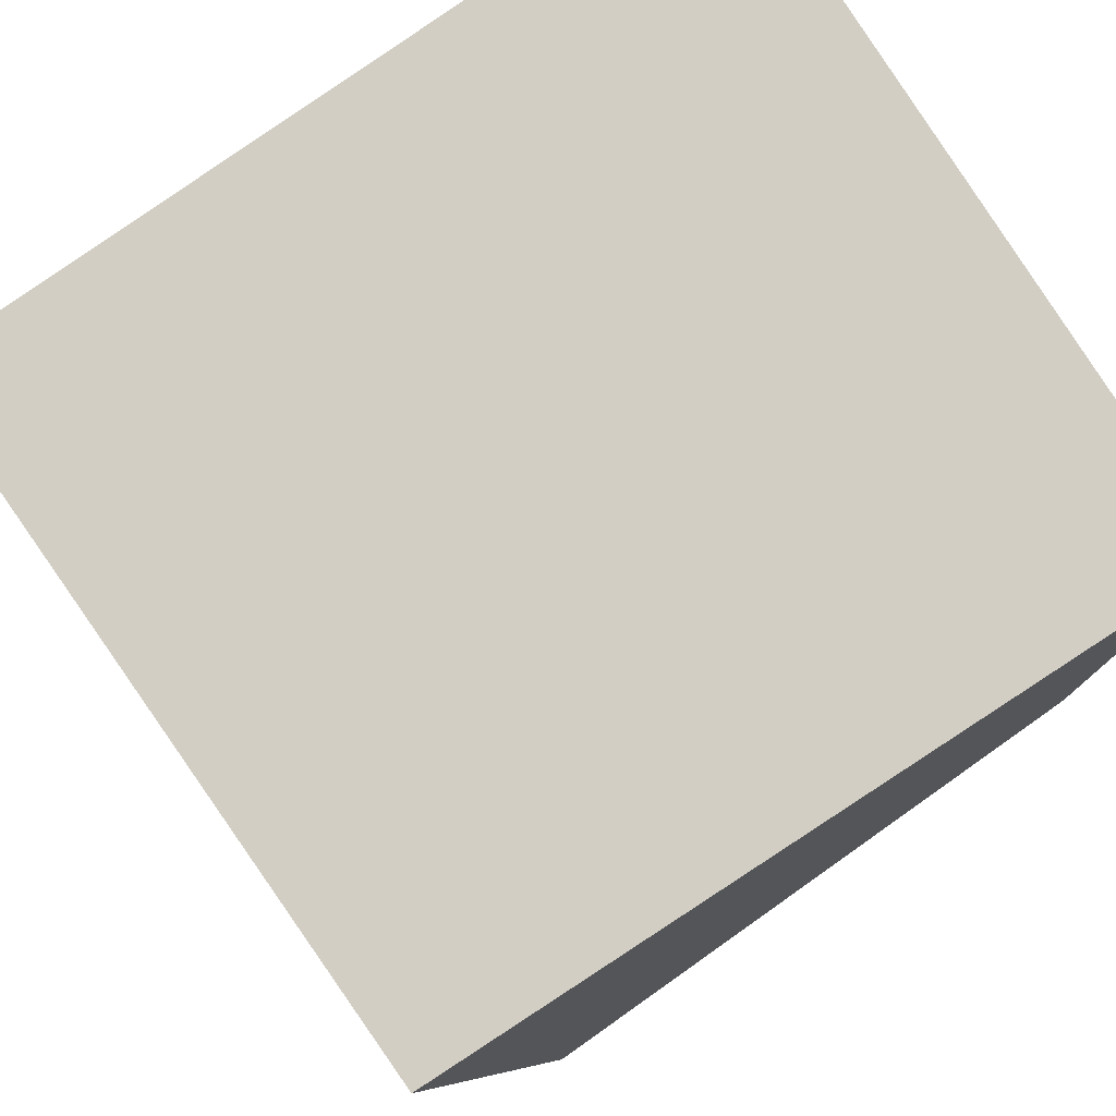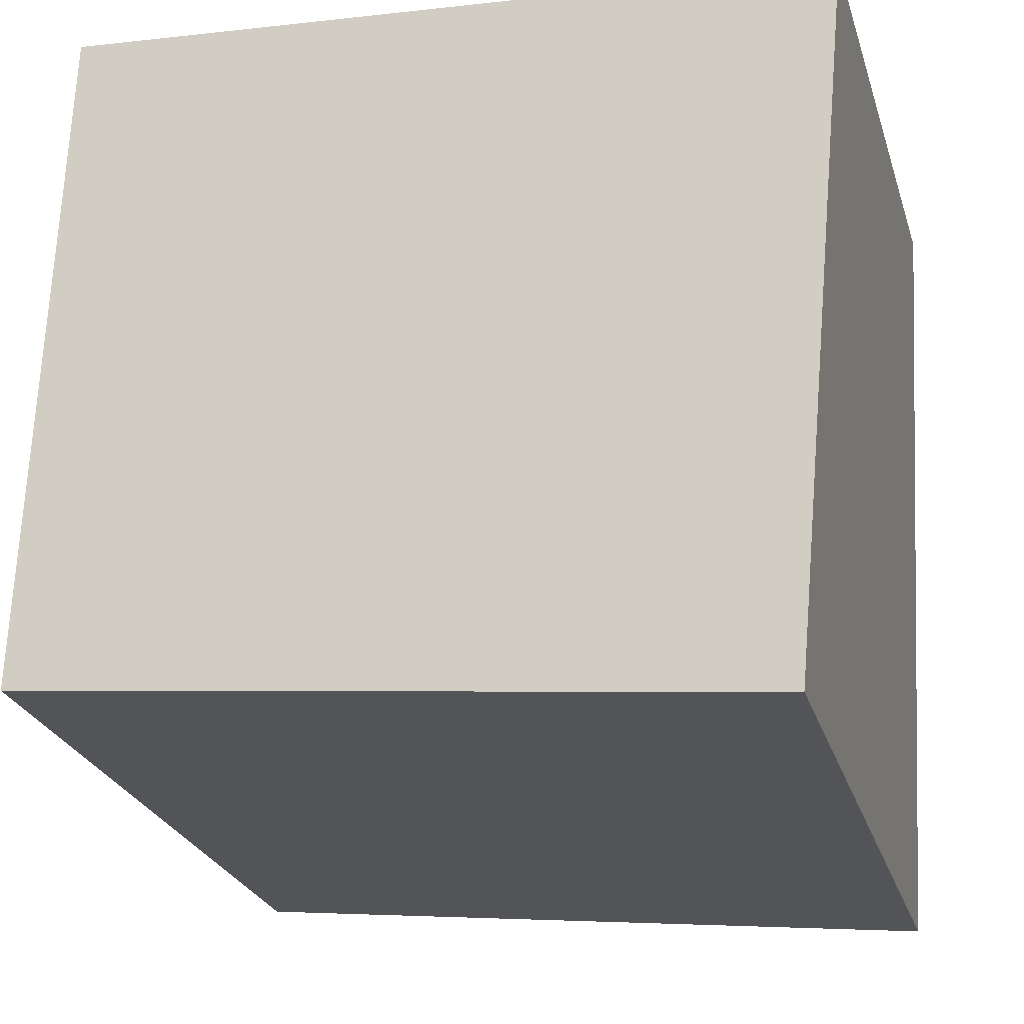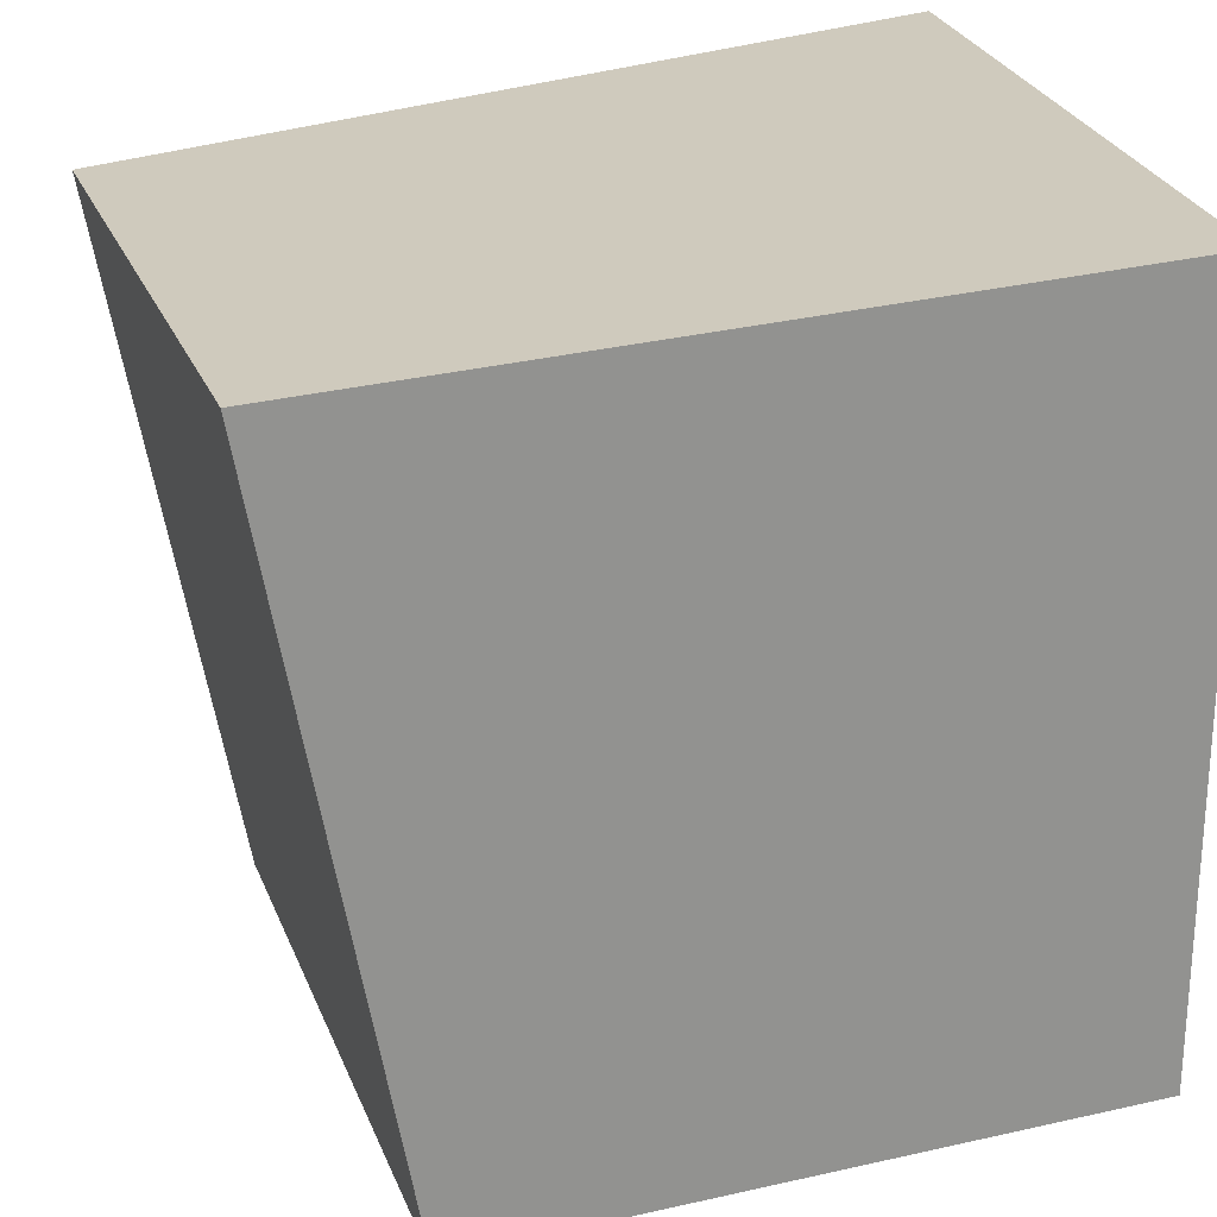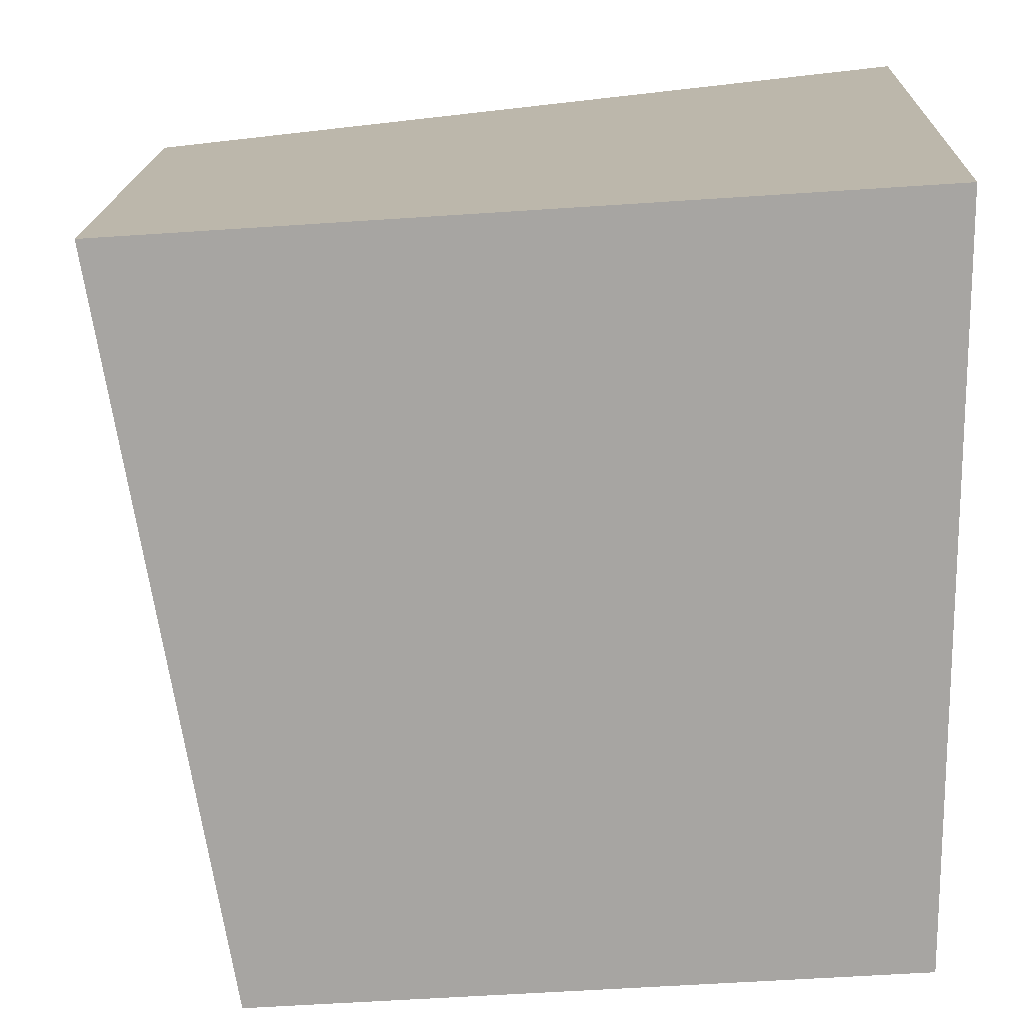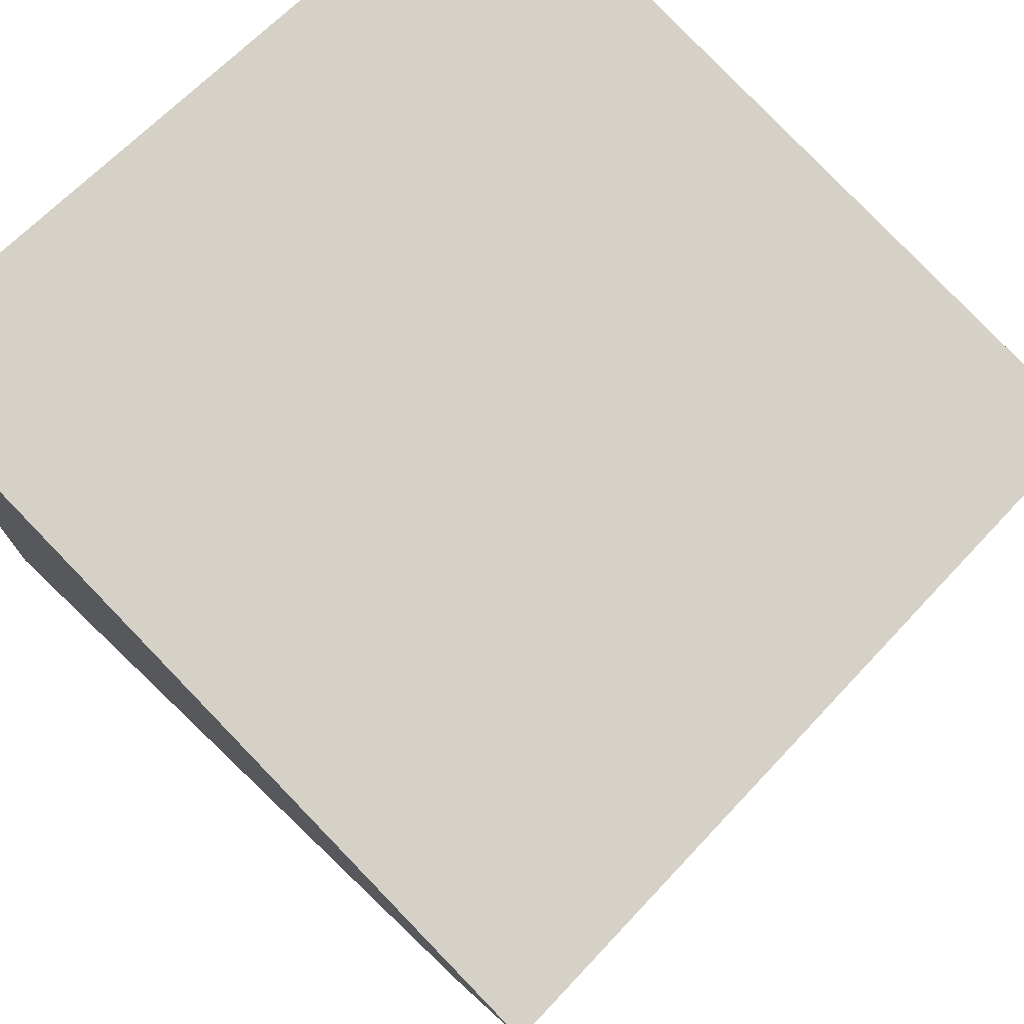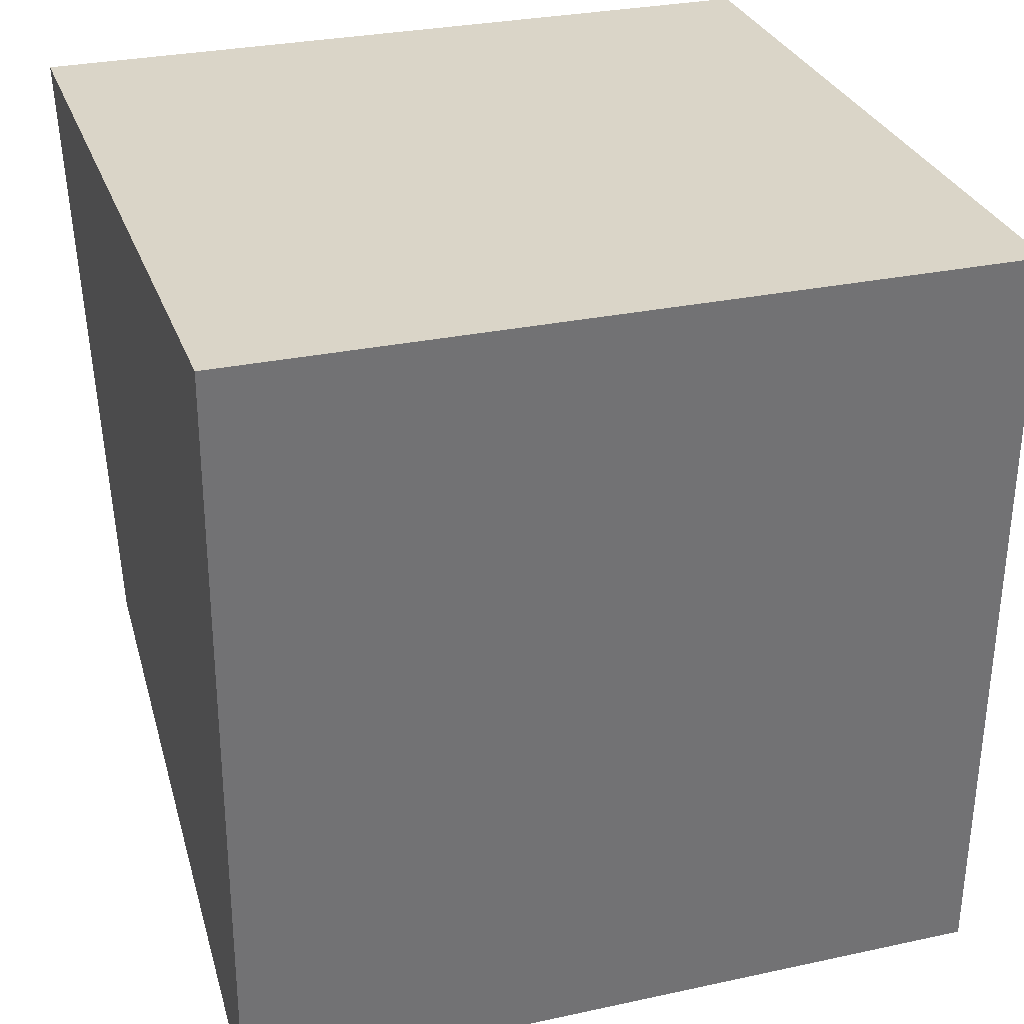
<metadata>
{"format":"obj","ext":"obj","renderer":"f3d","projection":"perspective","resolution":1024,"background":"white","views":[{"elev":78.4,"azim":58.1,"up":"+Z"},{"elev":-14.8,"azim":-166.3,"up":"+Y"},{"elev":24.7,"azim":76.4,"up":"+Z"},{"elev":17.2,"azim":92.0,"up":"+Z"},{"elev":75.1,"azim":-43.1,"up":"+Z"},{"elev":29.1,"azim":-17.5,"up":"+Y"}]}
</metadata>
<code>
o Cube
v 1.008 -0.7376 -1.406
v 0.9445 -1.077 0.5354
v -1.042 -1.195 0.4232
v -0.9782 -0.8519 -1.516
v 0.9095 1 -1.325
v 0.9095 1 0.6748
v -1.09 1 0.6748
v -1.09 1 -1.325
f 1 2 3 4
f 5 8 7 6
f 1 5 6 2
f 2 6 7 3
f 3 7 8 4
f 5 1 4 8

</code>
